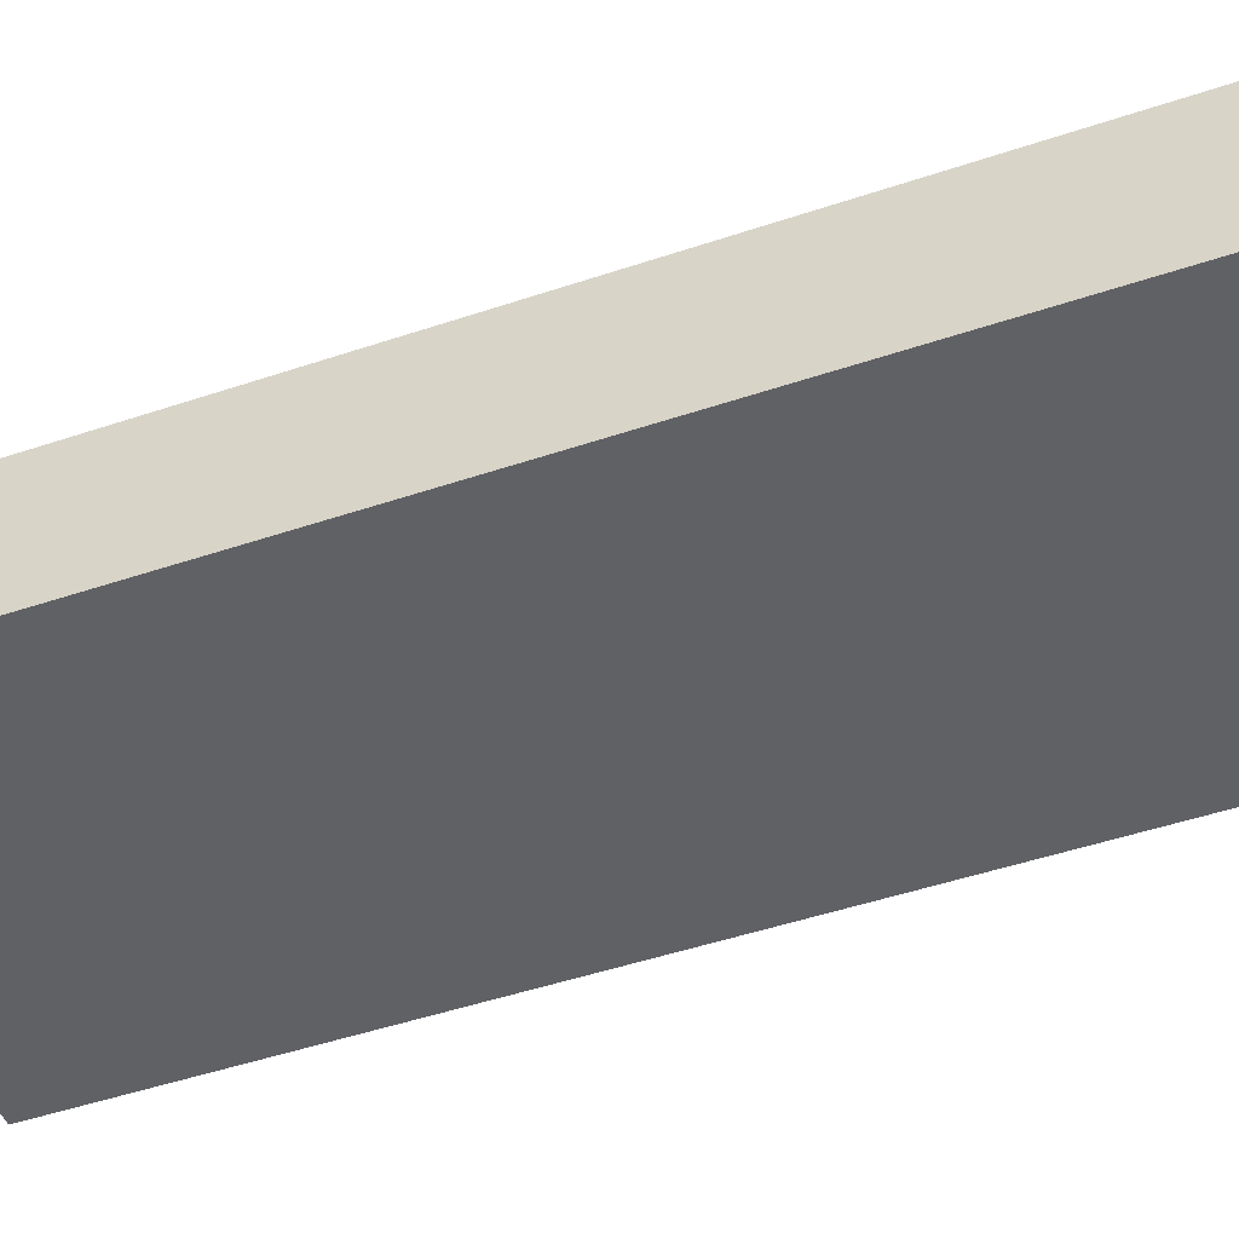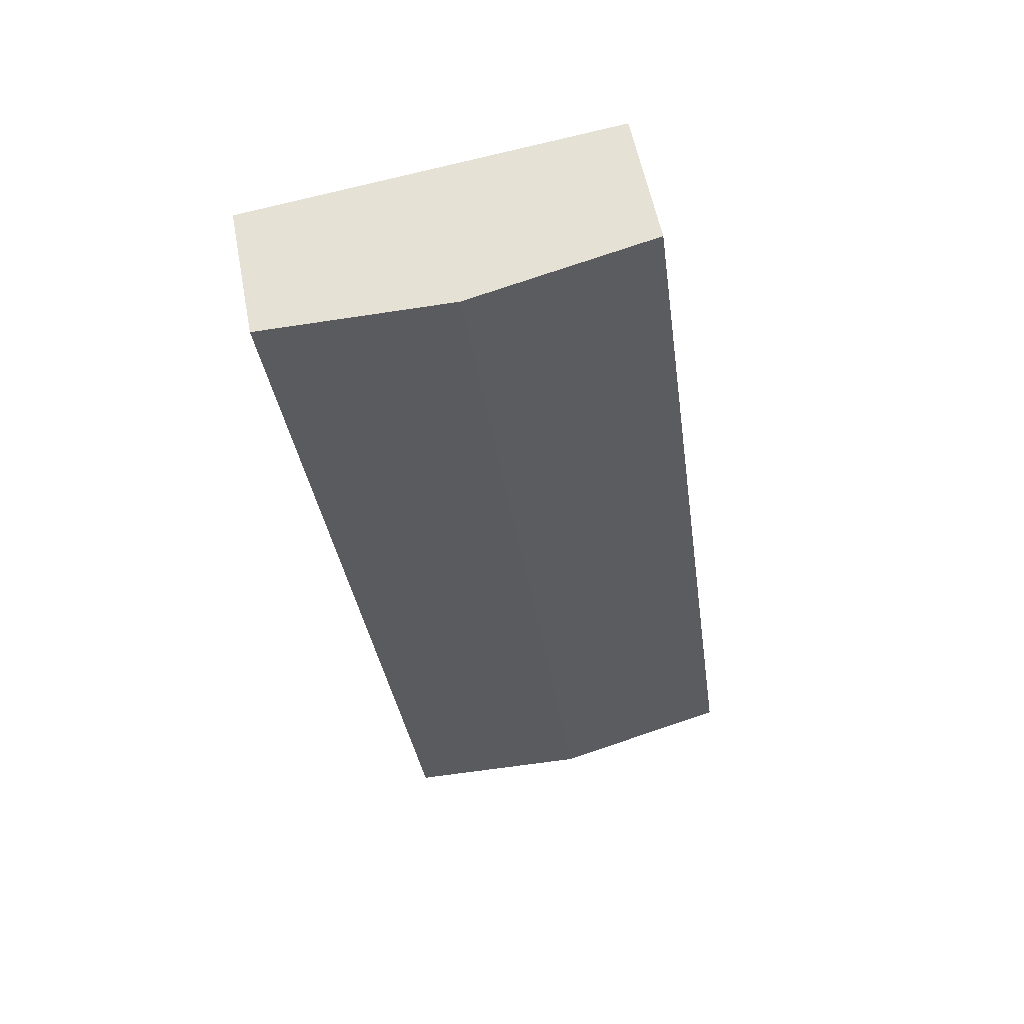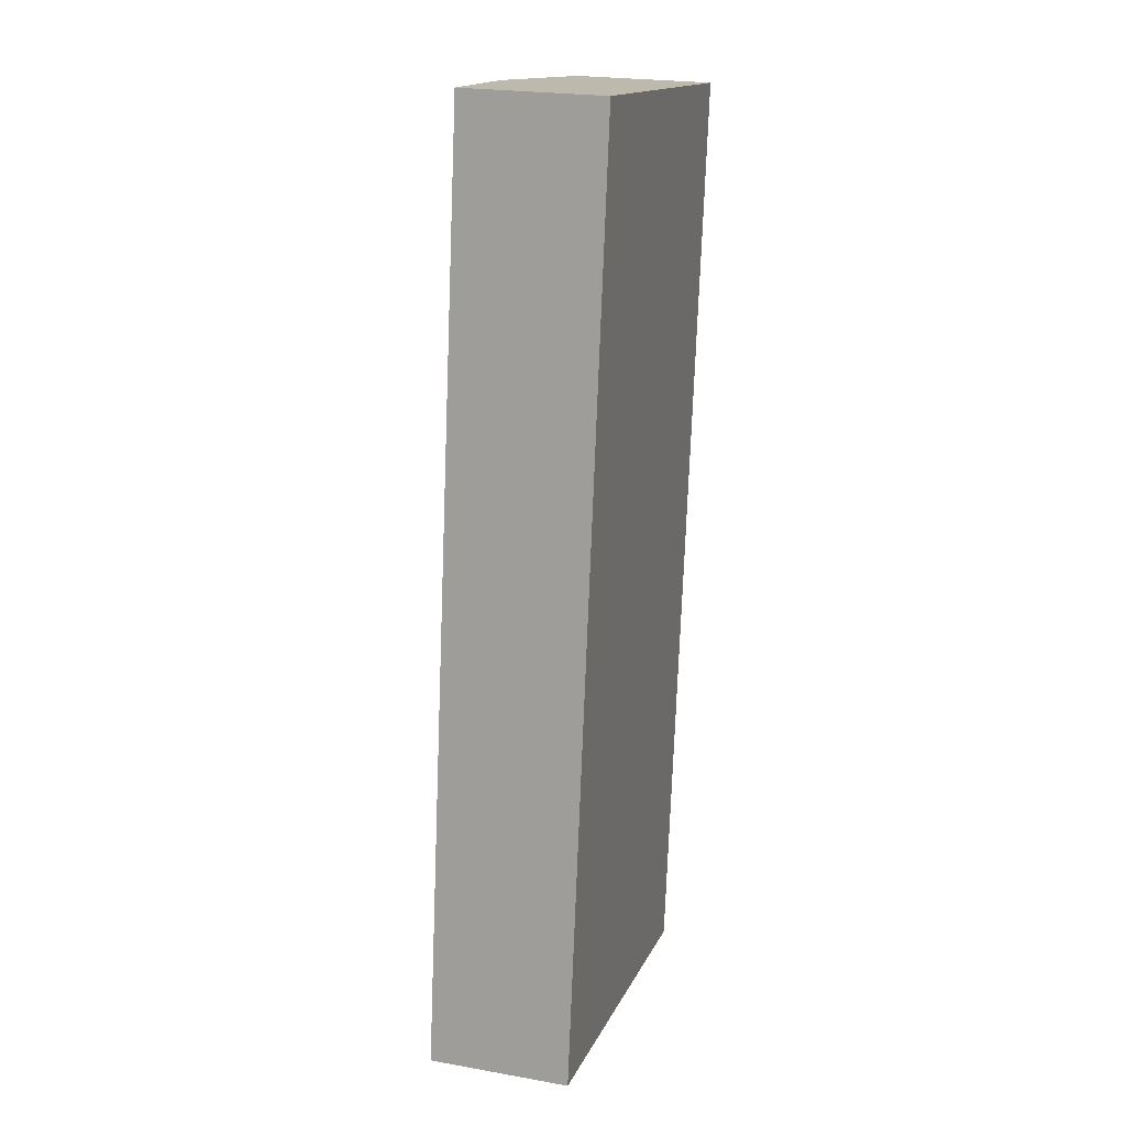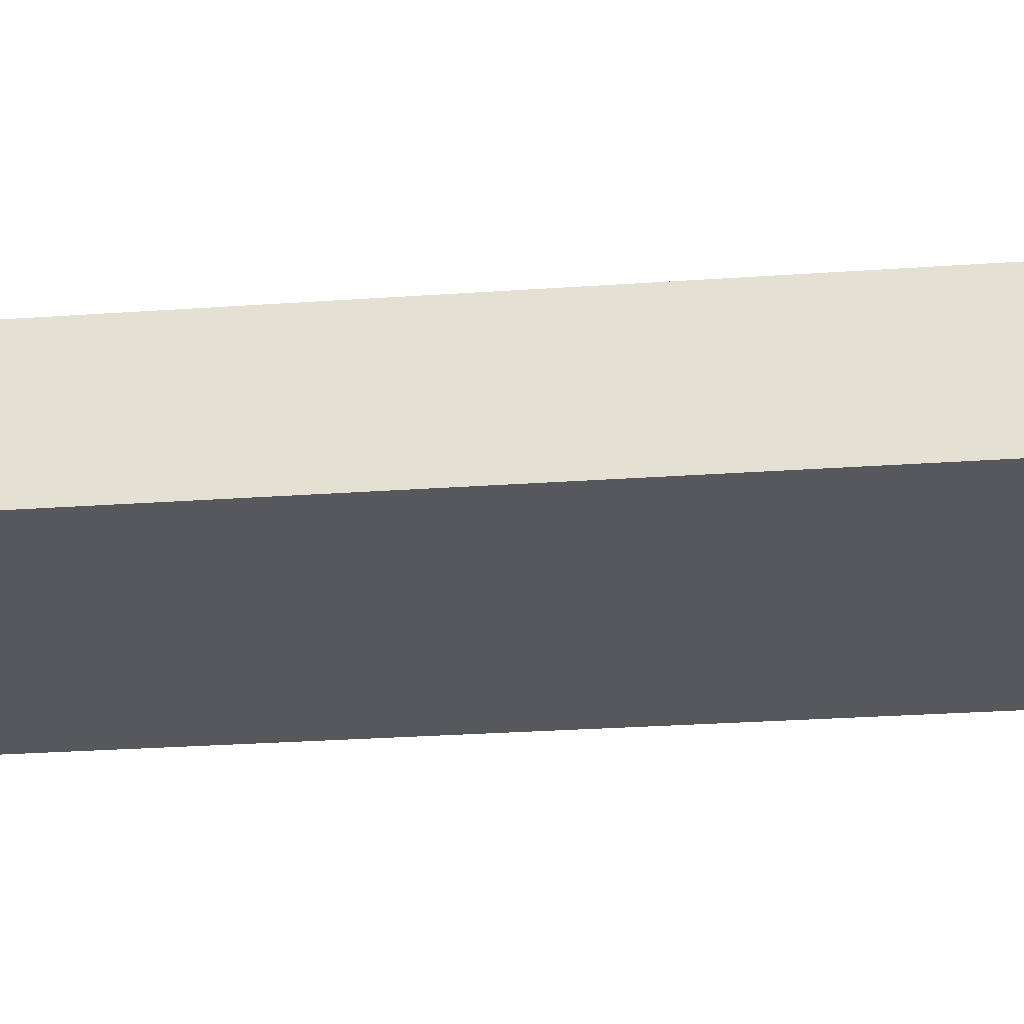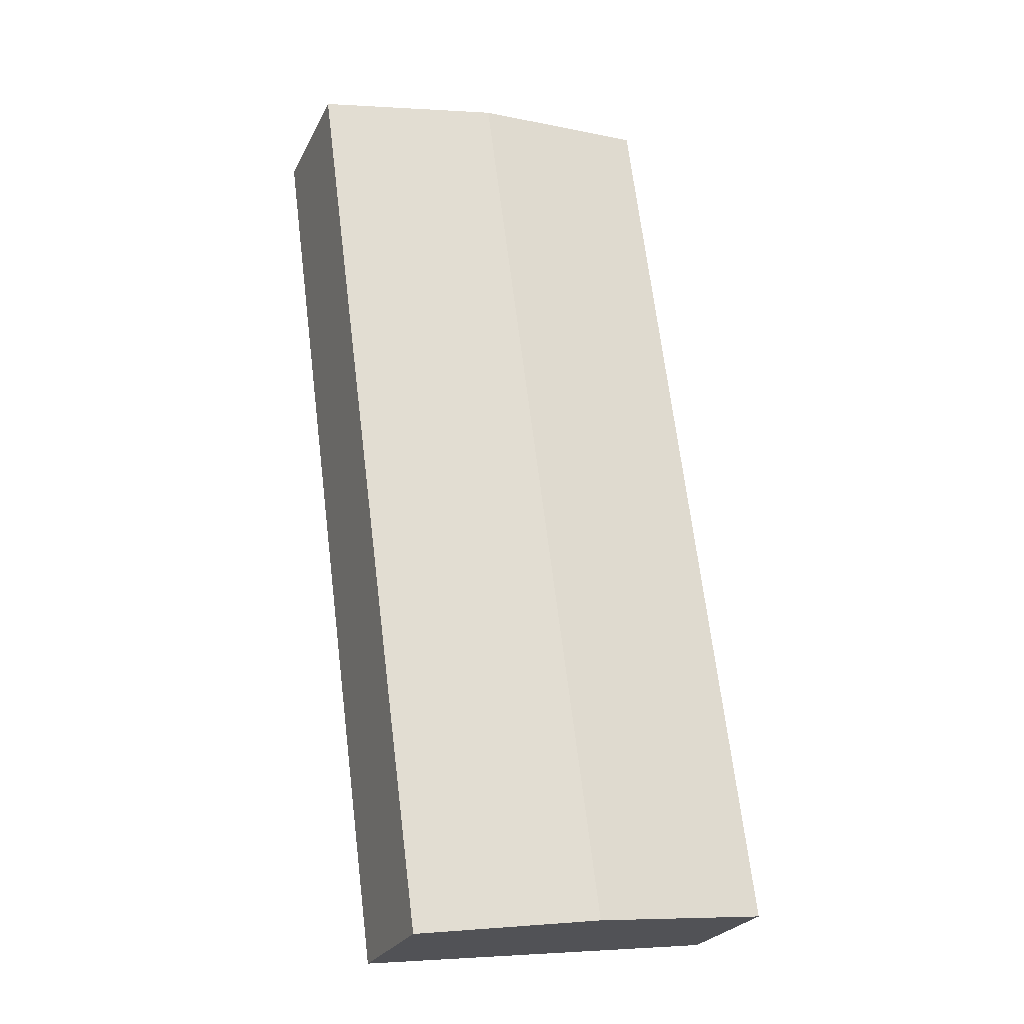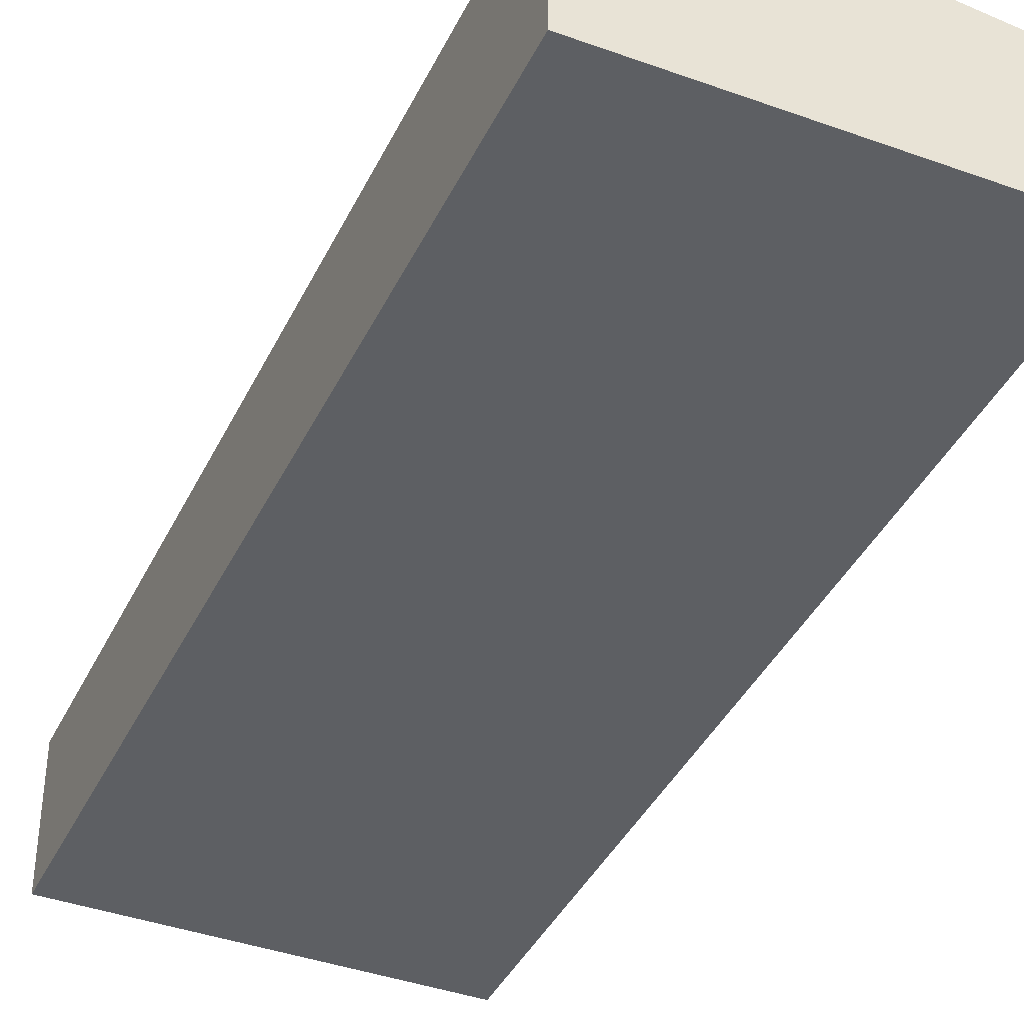
<metadata>
{"format":"obj","ext":"obj","renderer":"f3d","projection":"perspective","resolution":1024,"background":"white","views":[{"elev":-48.2,"azim":118.2,"up":"+Y"},{"elev":56.0,"azim":169.3,"up":"+Z"},{"elev":22.3,"azim":-72.9,"up":"+Z"},{"elev":-28.0,"azim":103.6,"up":"+Y"},{"elev":-25.1,"azim":158.5,"up":"+Z"},{"elev":-40.0,"azim":-16.5,"up":"+Y"}]}
</metadata>
<code>
v  5.634 2.141 -0.744
v  4.678 2.45 13.72
v  7.495 2.141 13.35
v  2.817 2.45 -0.372
v  0 2.141 1.311e-16
v  1.86 2.141 14.09
v  0 0 0
v  2.817 2.278e-17 -0.372
v  5.634 4.556e-17 -0.744
v  1.86 -8.628e-16 14.09
v  4.678 -8.4e-16 13.72
v  7.495 -8.173e-16 13.35
g defaultobject
f 1 2 3
f 2 1 4
f 5 2 4
f 2 5 6
f 4 7 5
f 7 4 8
f 8 4 1
f 8 1 9
f 7 6 5
f 6 7 10
f 10 2 6
f 2 10 11
f 2 11 3
f 3 11 12
f 12 1 3
f 1 12 9
f 8 10 7
f 10 8 9
f 10 9 12
f 10 12 11

</code>
